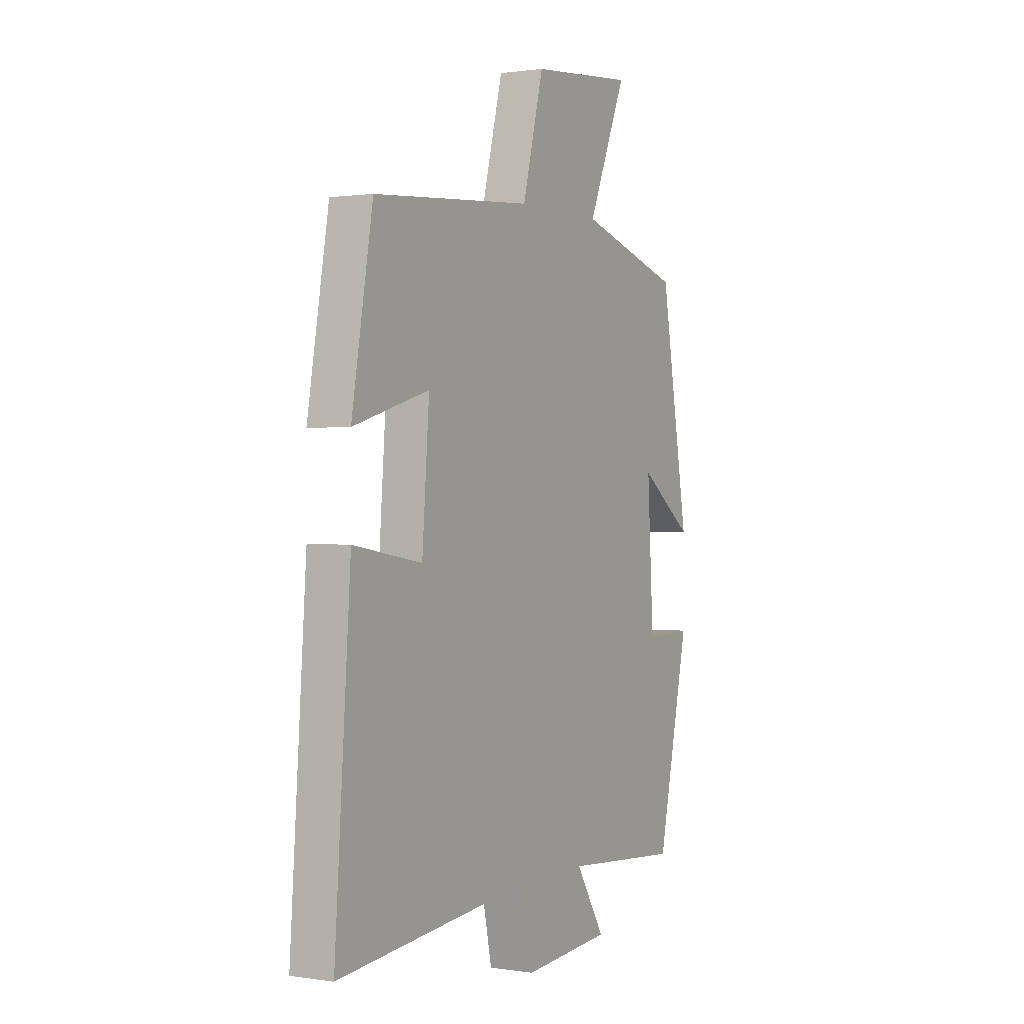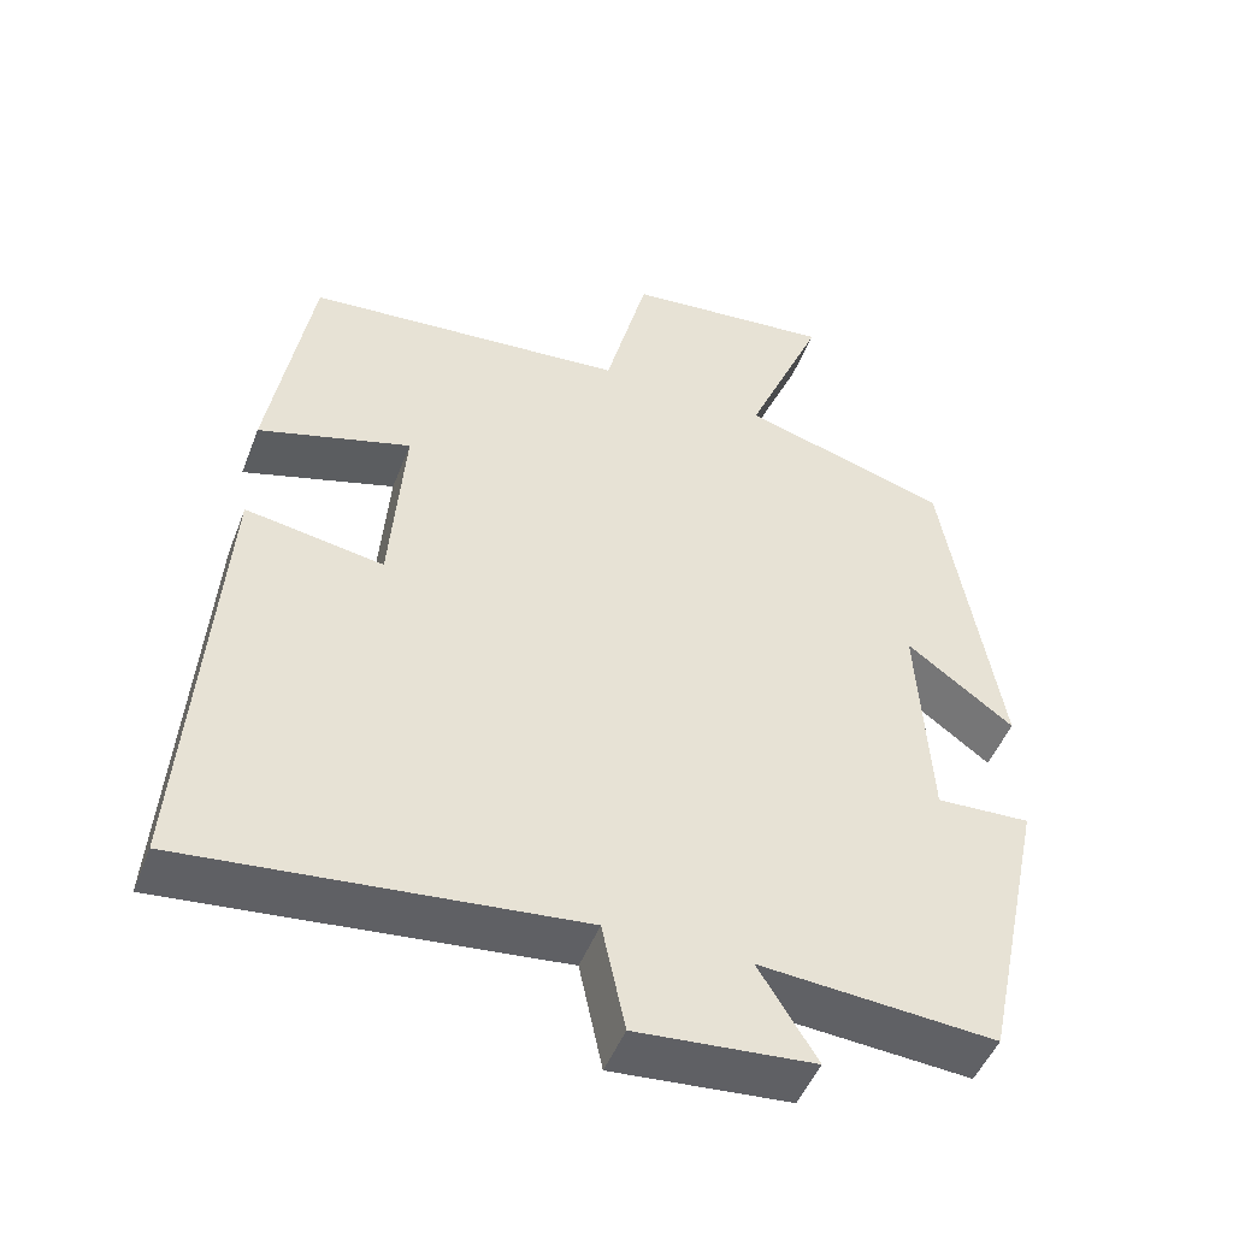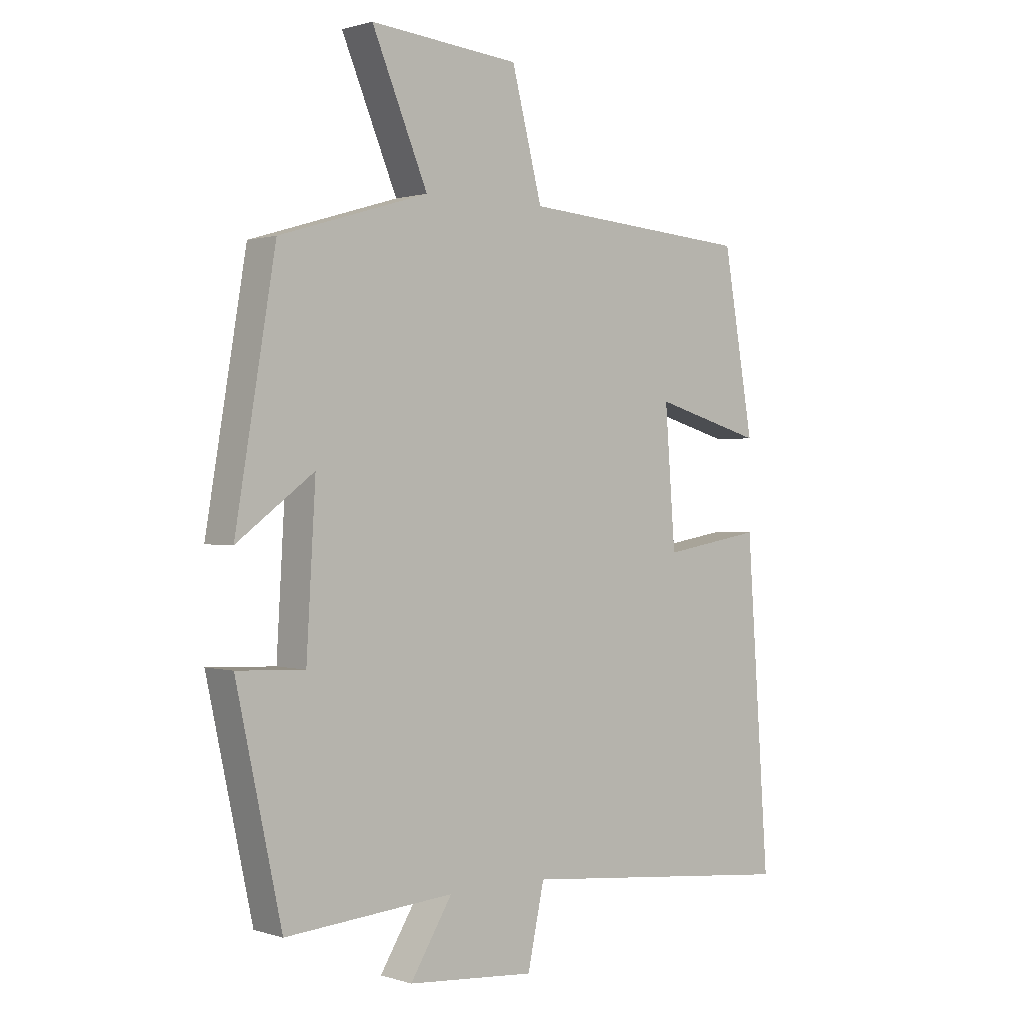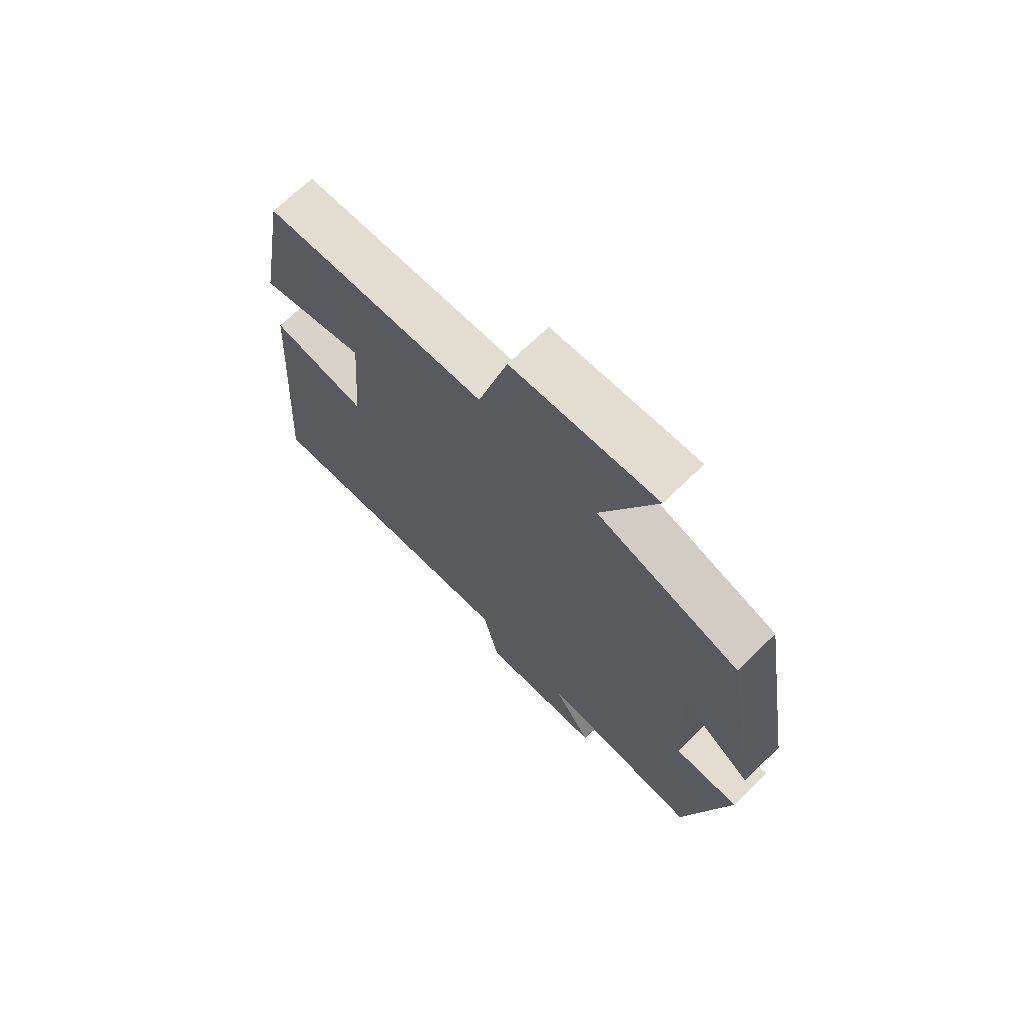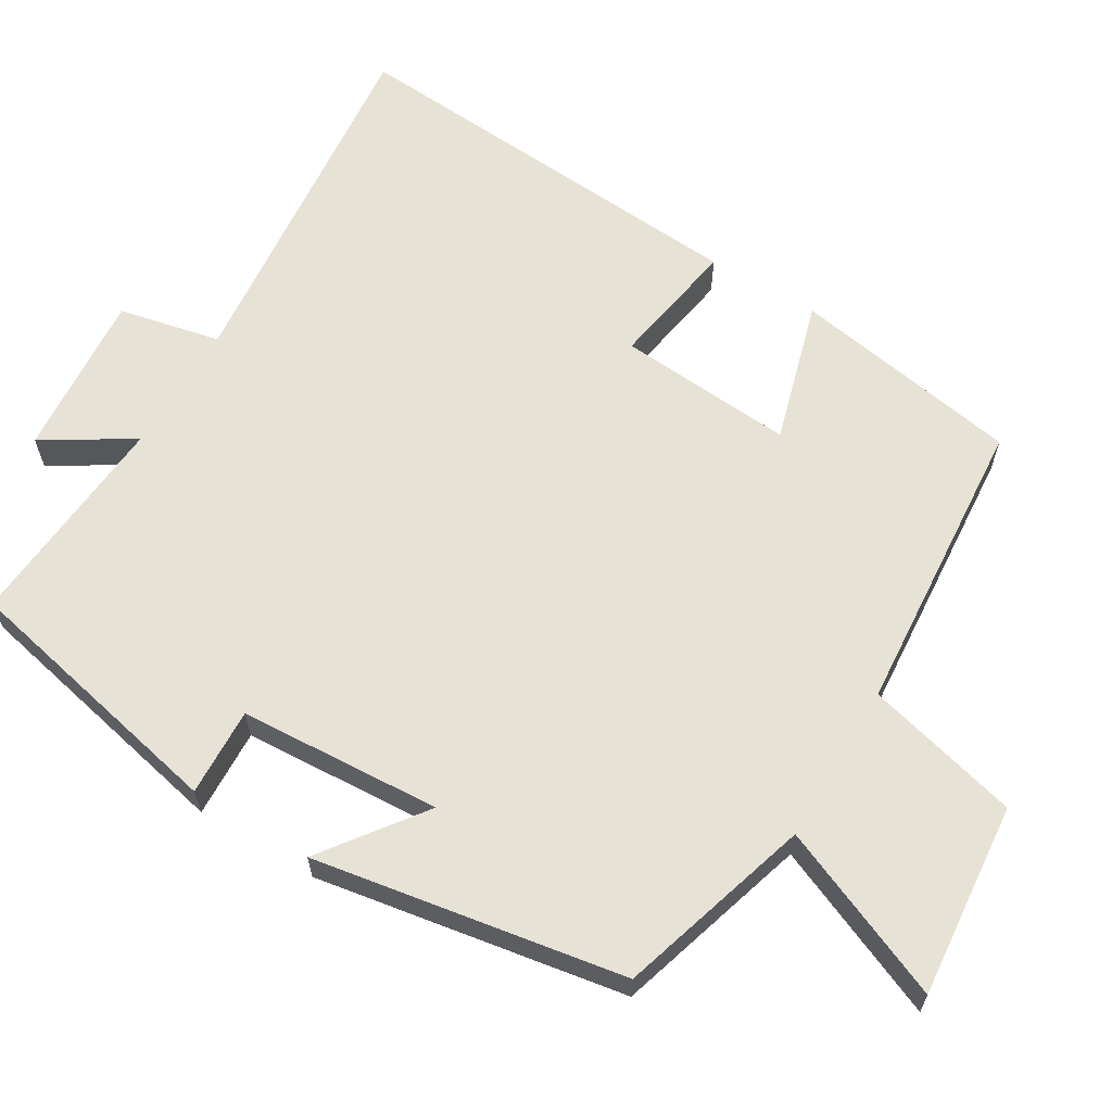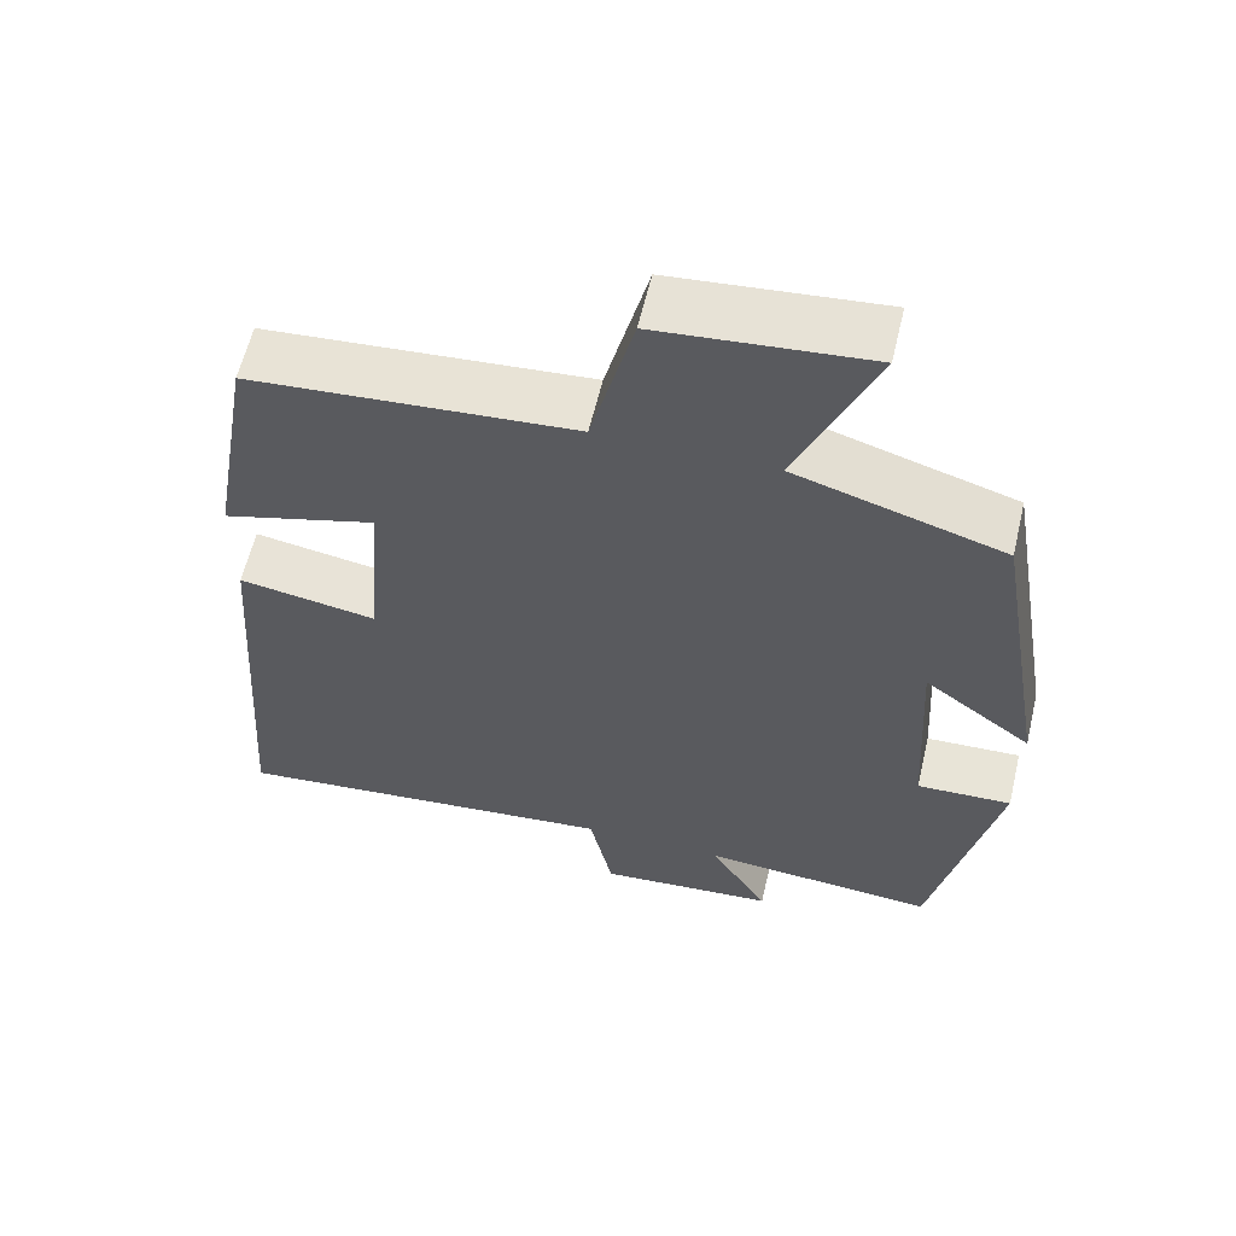
<metadata>
{"format":"obj","ext":"obj","renderer":"f3d","projection":"perspective","resolution":1024,"background":"white","views":[{"elev":0.7,"azim":119.8,"up":"+Z"},{"elev":-48.3,"azim":159.4,"up":"+Z"},{"elev":0.8,"azim":-41.2,"up":"+Z"},{"elev":70.5,"azim":-134.1,"up":"+Z"},{"elev":63.1,"azim":-59.1,"up":"+Y"},{"elev":60.1,"azim":-166.7,"up":"+Z"}]}
</metadata>
<code>
v -0.43 0.07 0.422
v -0.171 0.07 0.5
v -0.268 0.07 0.73
v -0.008 0.07 0.706
v 0.045 0.07 0.5
v 0.447 0.07 0.469
v 0.5 0.07 0.162
v 0.309 0.07 0.217
v 0.327 0.07 -0.019
v 0.5 0.07 0.01
v 0.54 0.07 -0.549
v 0.051 0.07 -0.5
v 0.022 0.07 -0.636
v -0.2 0.07 -0.618
v -0.127 0.07 -0.5
v -0.421 0.07 -0.523
v -0.5 0.07 -0.158
v -0.382 0.07 -0.163
v -0.366 0.07 0.107
v -0.5 0.07 0.008
v -0.43 0 0.422
v -0.171 0 0.5
v -0.268 0 0.73
v -0.008 0 0.706
v 0.045 0 0.5
v 0.447 0 0.469
v 0.5 0 0.162
v 0.309 0 0.217
v 0.327 0 -0.019
v 0.5 0 0.01
v 0.54 0 -0.549
v 0.051 0 -0.5
v 0.022 0 -0.636
v -0.2 0 -0.618
v -0.127 0 -0.5
v -0.421 0 -0.523
v -0.5 0 -0.158
v -0.382 0 -0.163
v -0.366 0 0.107
v -0.5 0 0.008
f 19 20 1 2
f 18 19 2
f 15 16 17 18
f 15 18 2
f 12 13 14 15
f 12 15 2
f 9 10 11 12
f 8 9 12 2
f 7 8 2
f 6 7 2
f 5 6 2
f 2 3 4 5
f 22 21 40 39
f 22 39 38
f 38 37 36 35
f 22 38 35
f 35 34 33 32
f 22 35 32
f 32 31 30 29
f 22 32 29 28
f 22 28 27
f 22 27 26
f 22 26 25
f 25 24 23 22
f 1 21 22 2
f 2 22 23 3
f 3 23 24 4
f 4 24 25 5
f 5 25 26 6
f 6 26 27 7
f 7 27 28 8
f 8 28 29 9
f 9 29 30 10
f 10 30 31 11
f 11 31 32 12
f 12 32 33 13
f 13 33 34 14
f 14 34 35 15
f 15 35 36 16
f 16 36 37 17
f 17 37 38 18
f 18 38 39 19
f 19 39 40 20
f 20 40 21 1

</code>
